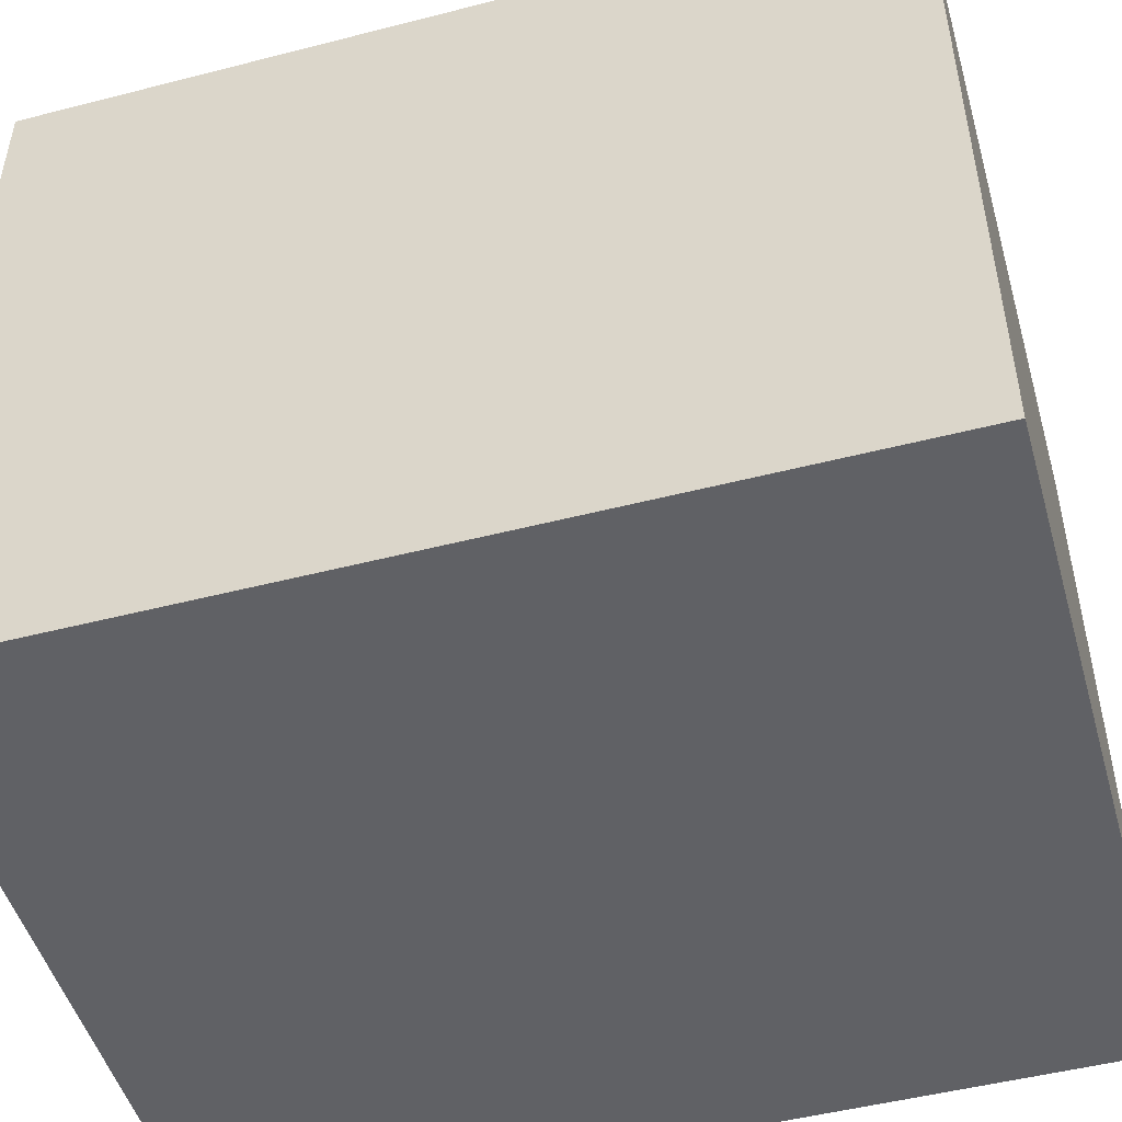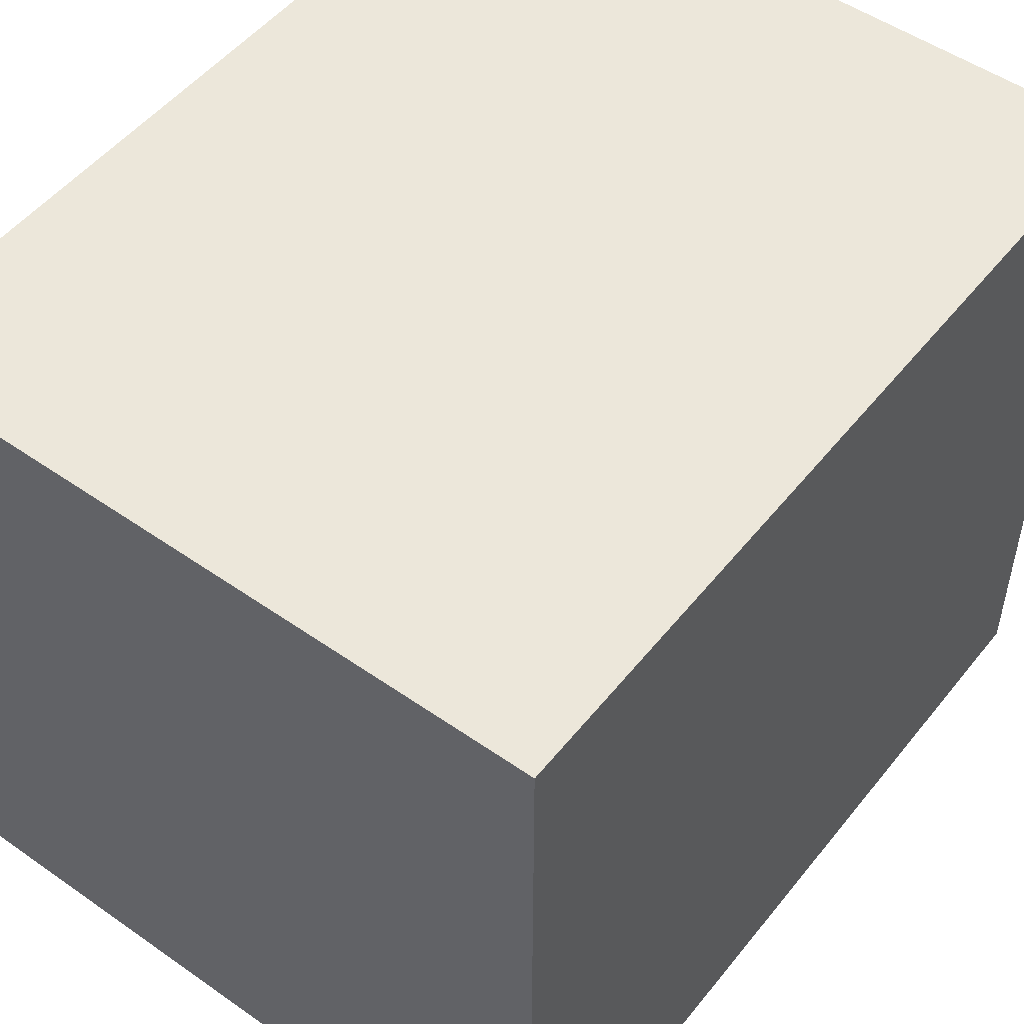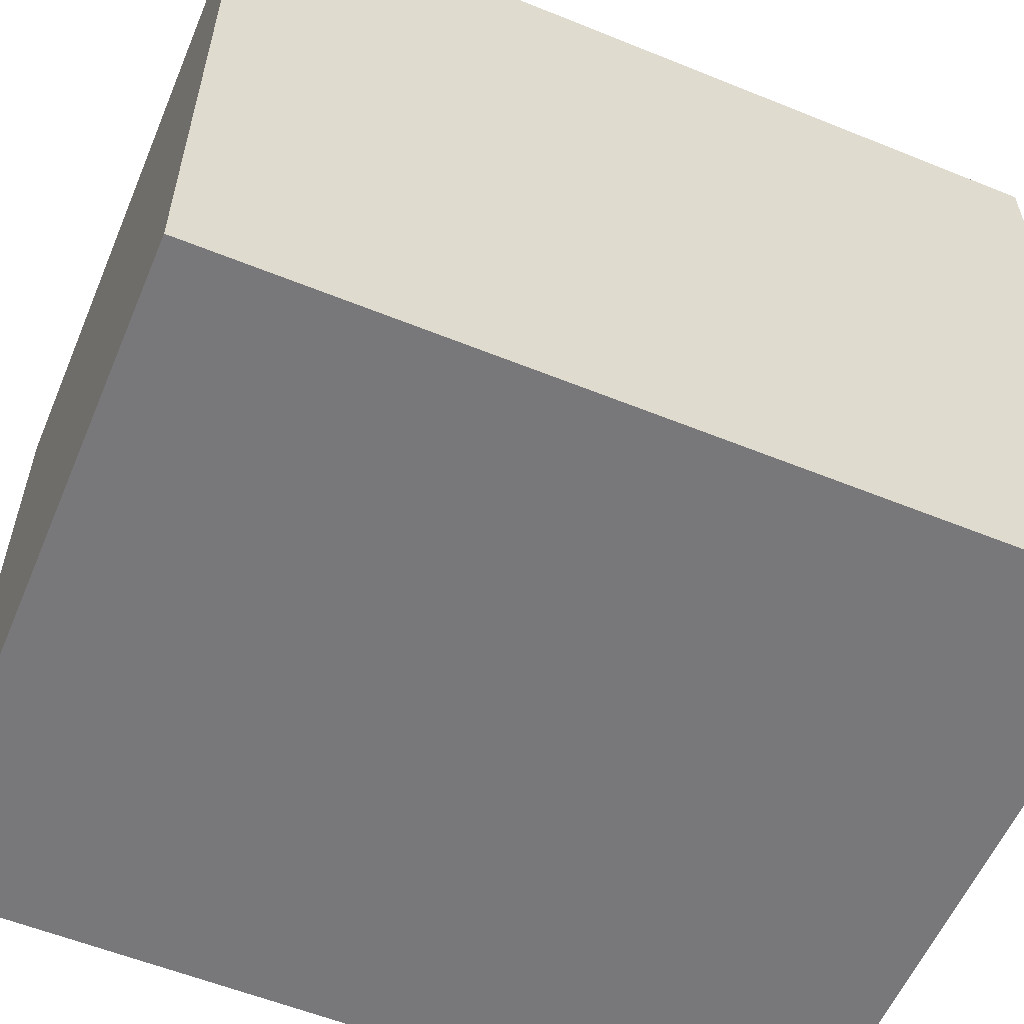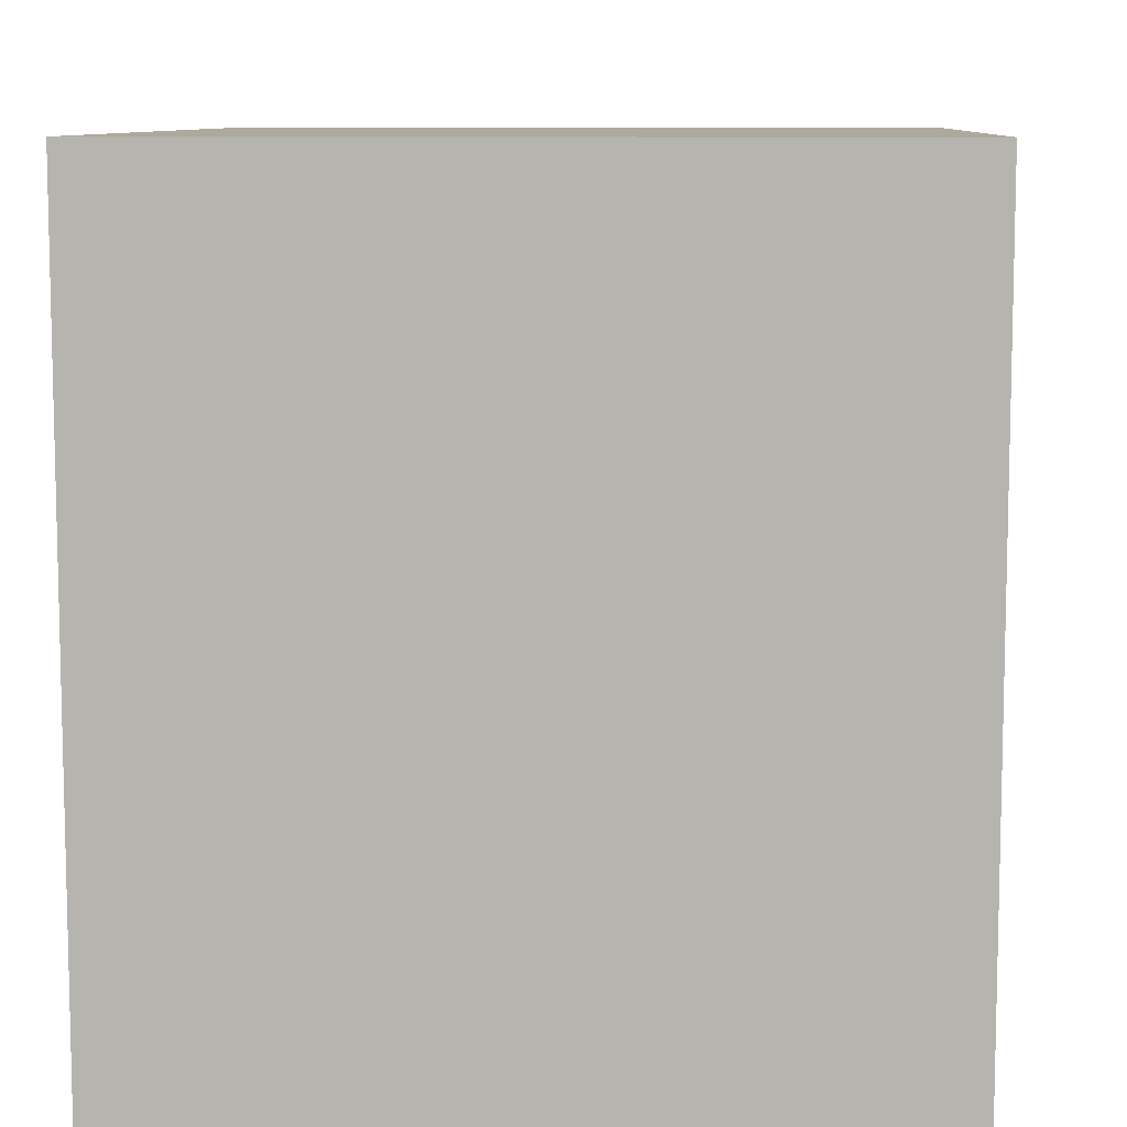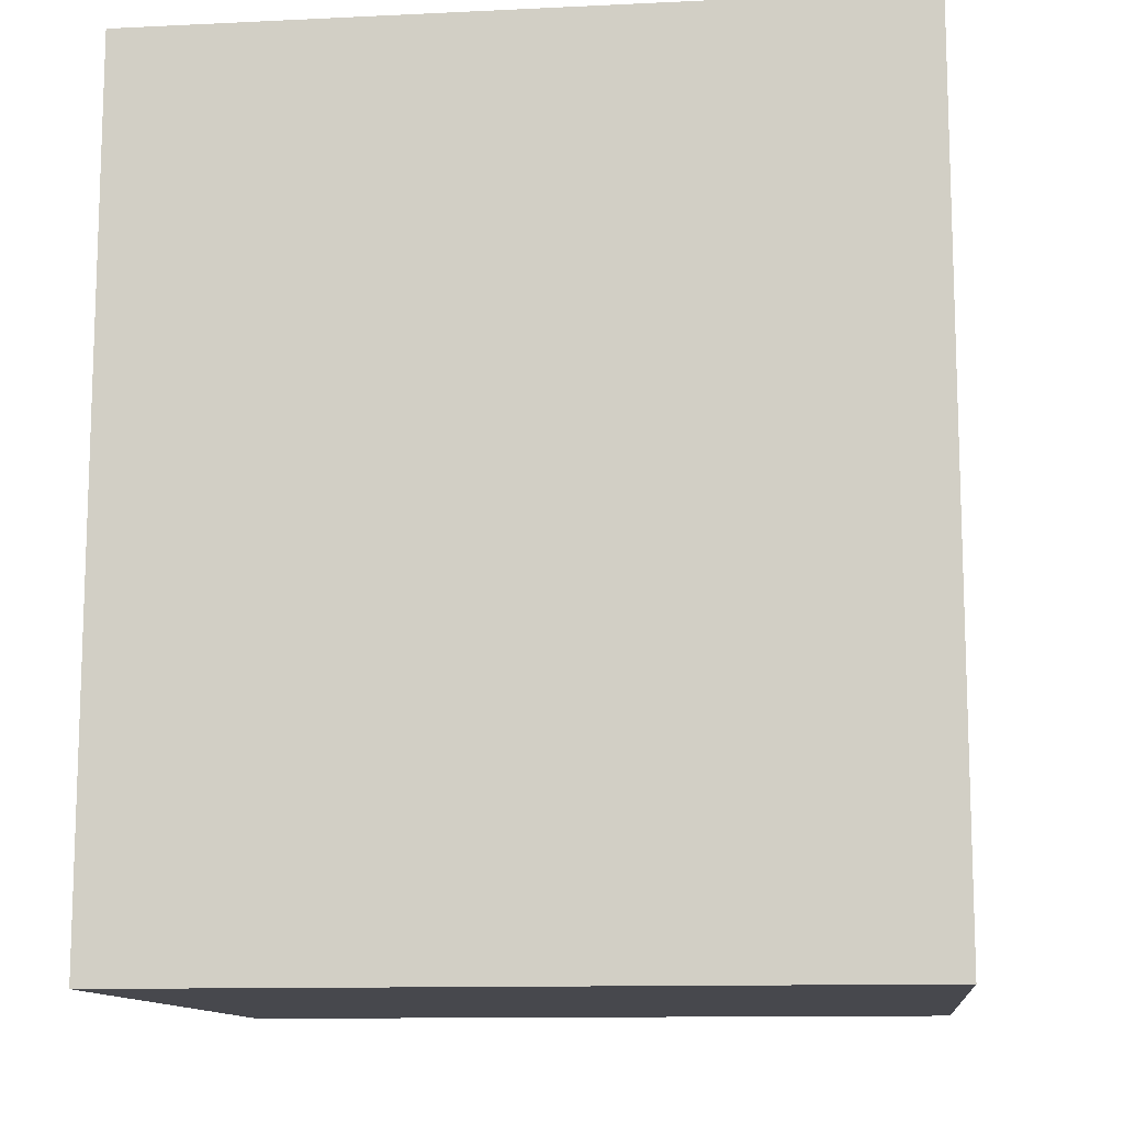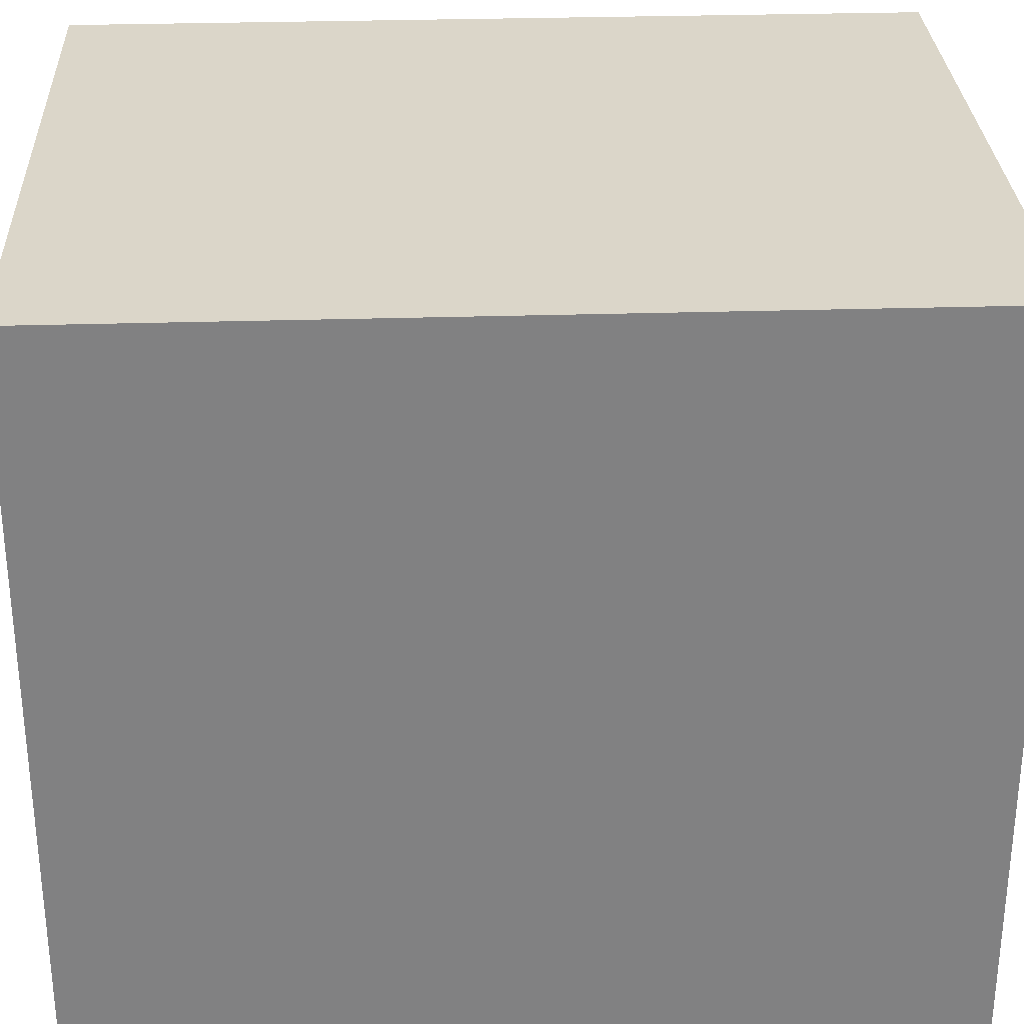
<metadata>
{"format":"obj","ext":"obj","renderer":"f3d","projection":"perspective","resolution":1024,"background":"white","views":[{"elev":-49.3,"azim":-74.1,"up":"+Y"},{"elev":51.1,"azim":37.3,"up":"+Y"},{"elev":-57.5,"azim":67.2,"up":"+Y"},{"elev":8.9,"azim":3.5,"up":"+Y"},{"elev":-11.9,"azim":96.5,"up":"+Z"},{"elev":29.7,"azim":-92.6,"up":"+Y"}]}
</metadata>
<code>
o 立方体.099
v -99.89 1.059 236.9
v -99.89 15.06 236.9
v -99.89 1.059 220.9
v -99.89 15.06 220.9
v -86.93 1.059 236.9
v -86.93 15.06 236.9
v -86.93 1.059 220.9
v -86.93 15.06 220.9
f 2 3 1
f 4 7 3
f 8 5 7
f 6 1 5
f 7 1 3
f 4 6 8
f 2 4 3
f 4 8 7
f 8 6 5
f 6 2 1
f 7 5 1
f 4 2 6

</code>
